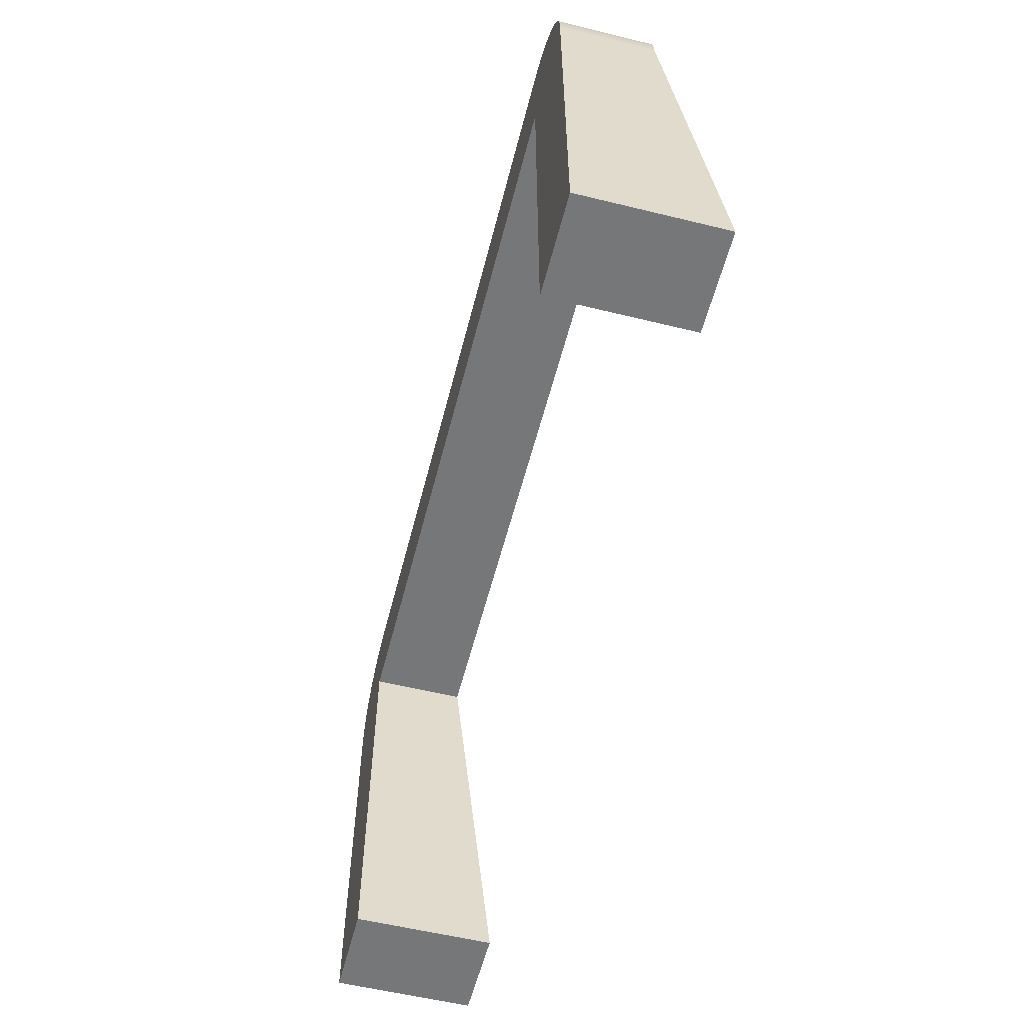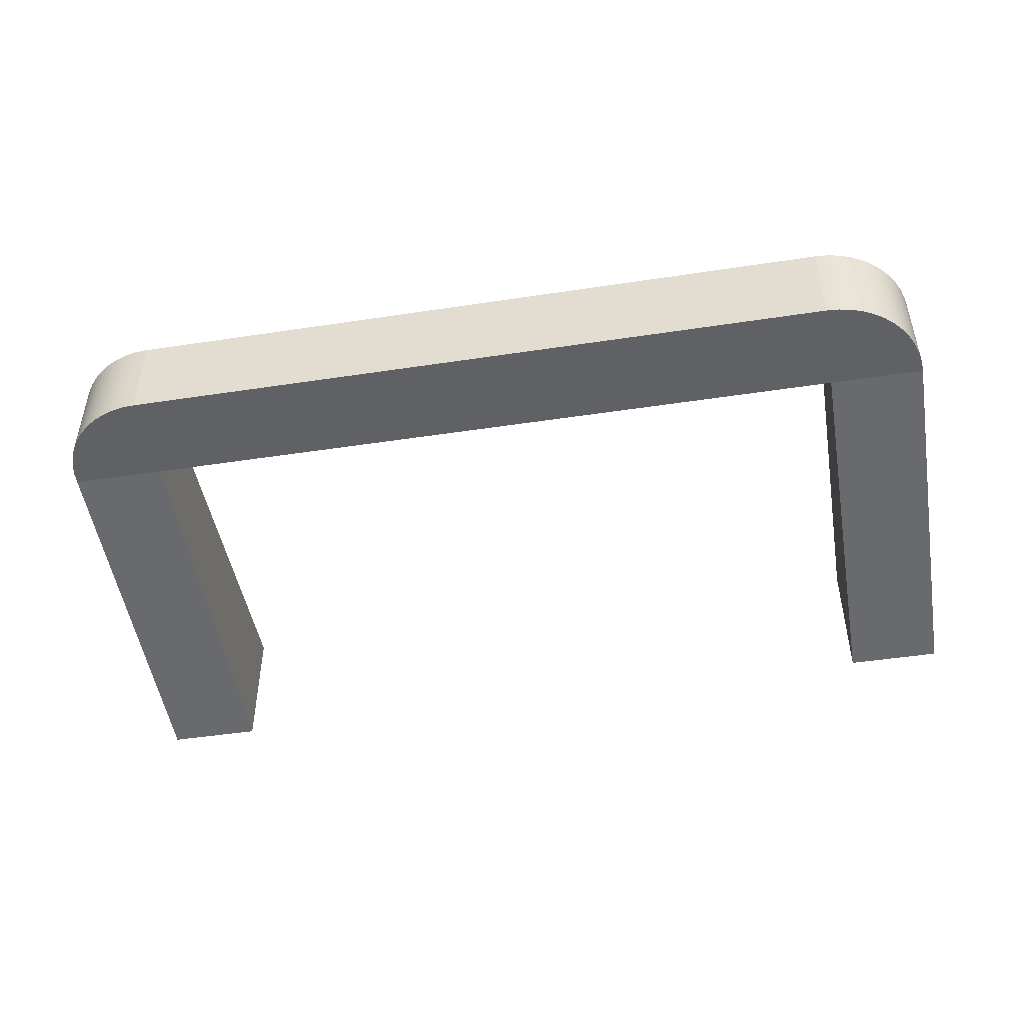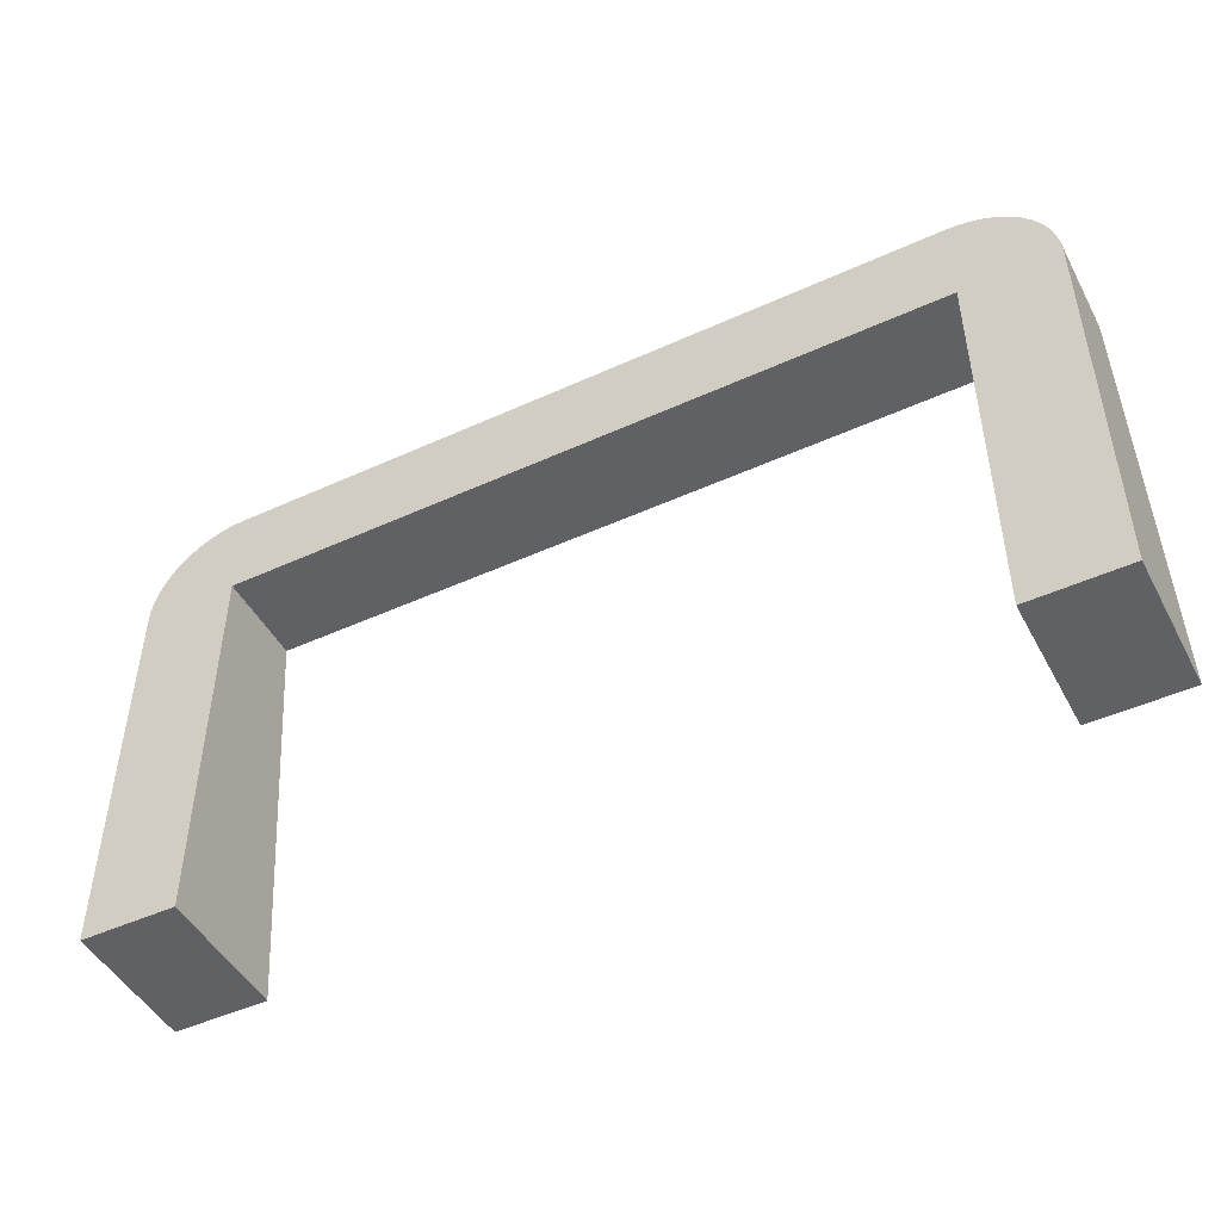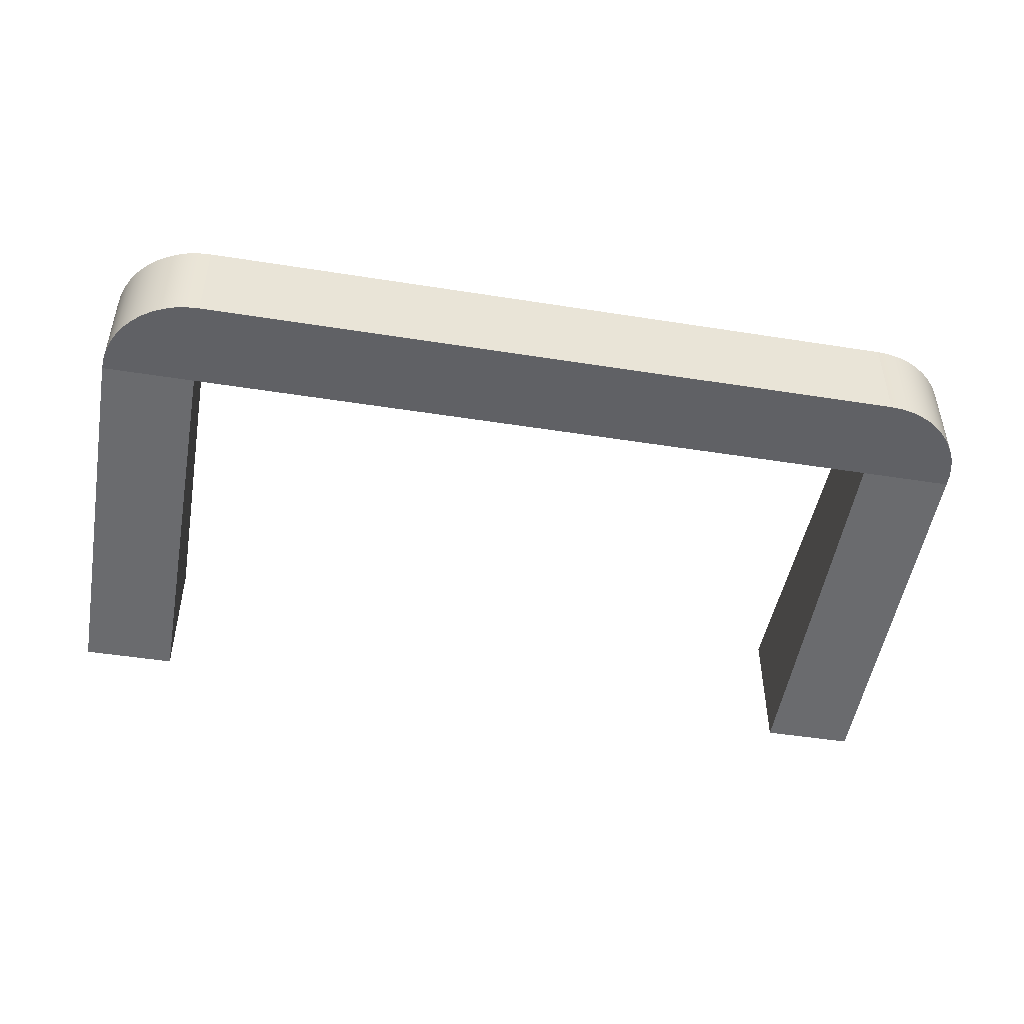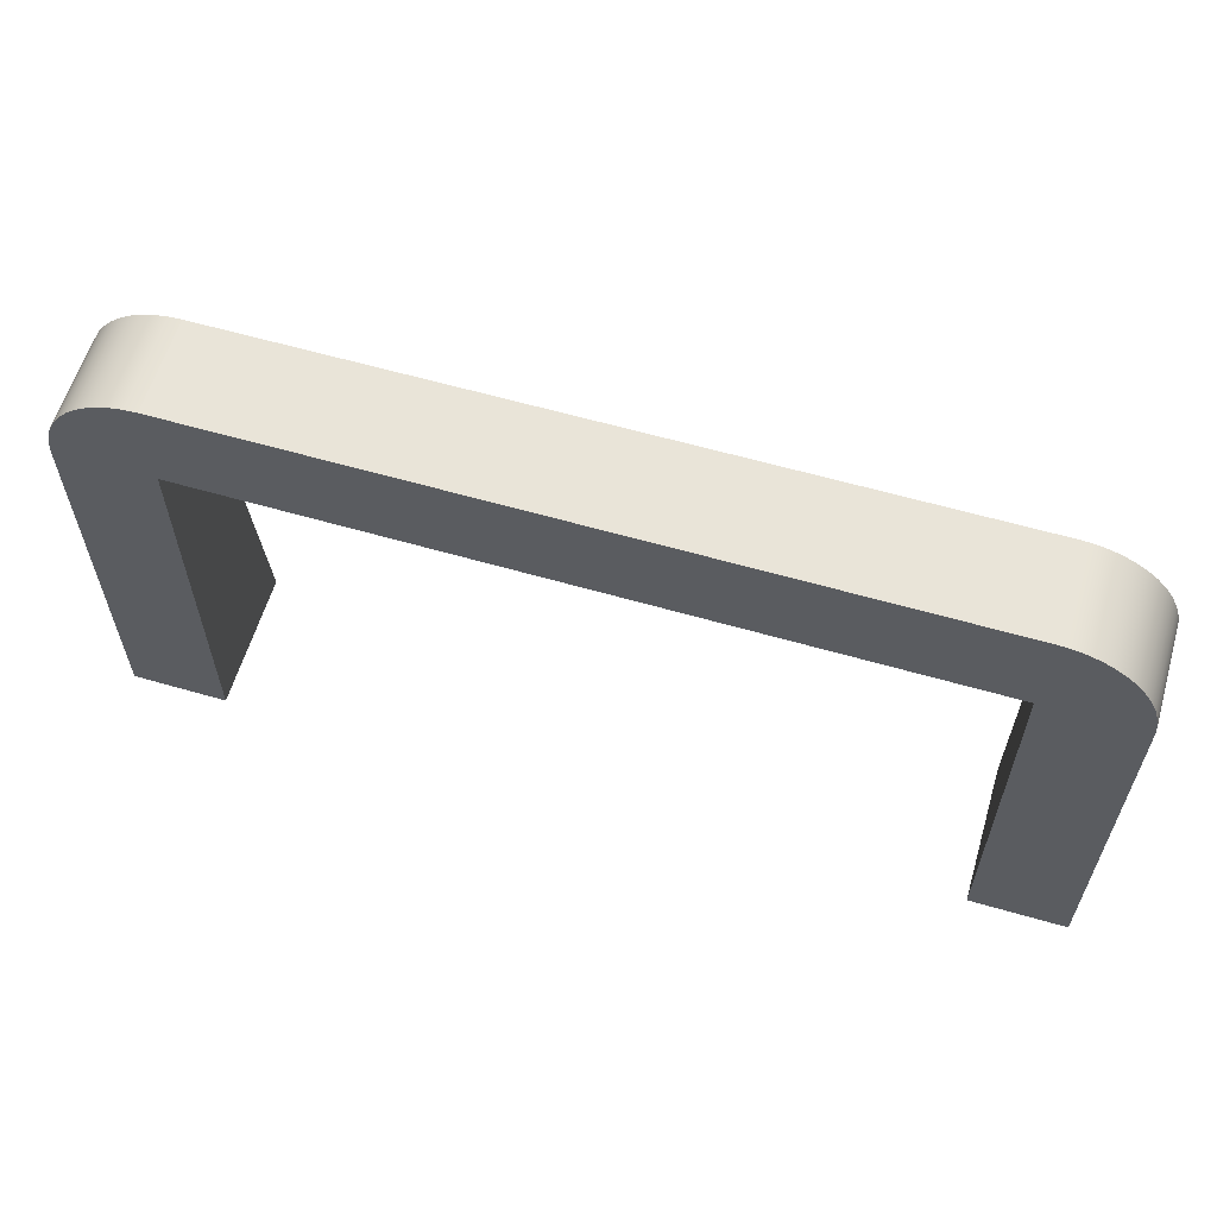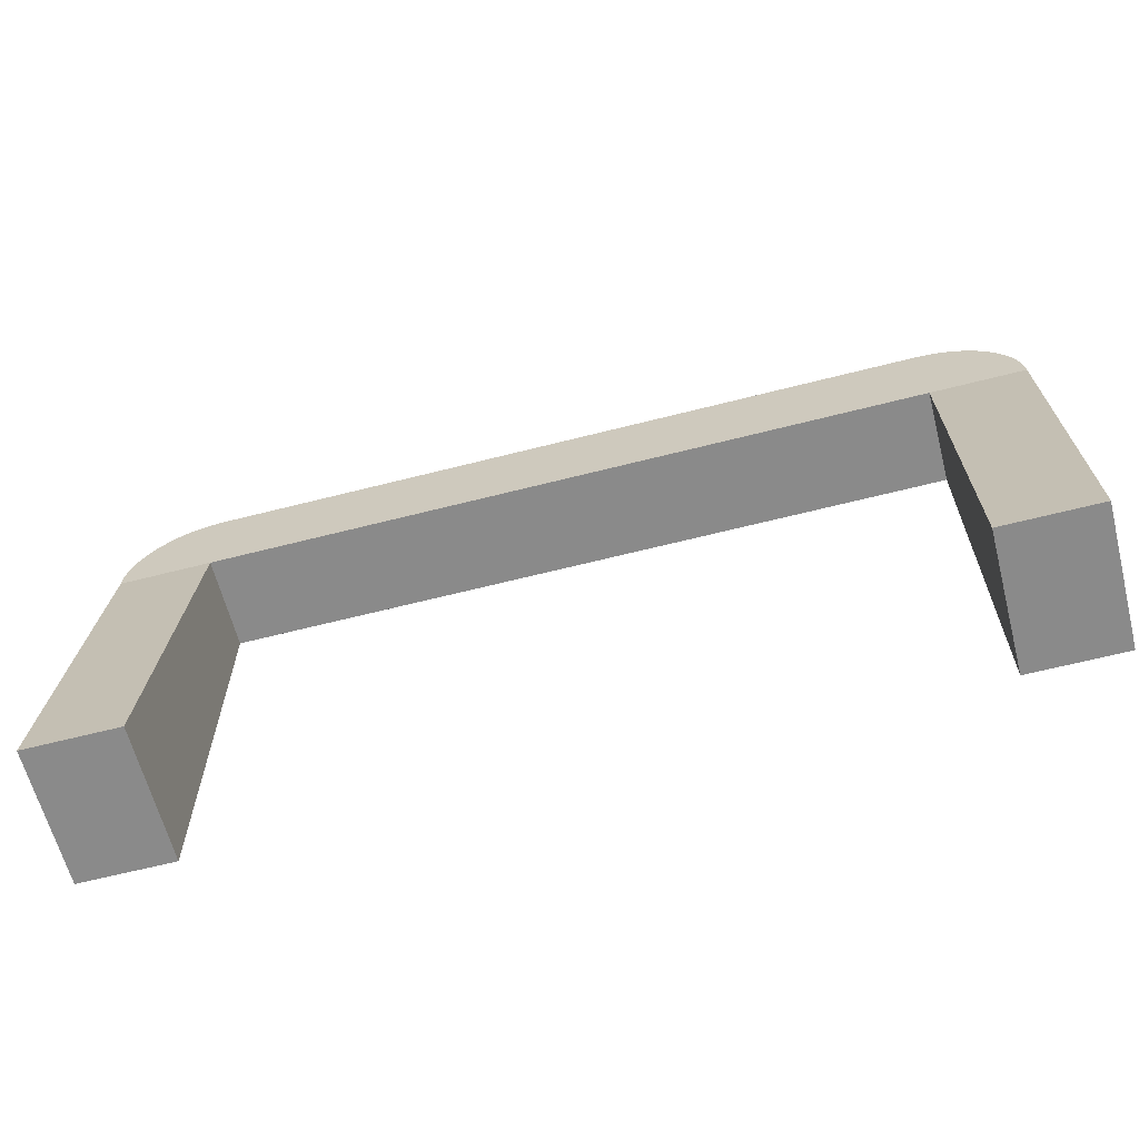
<metadata>
{"format":"obj","ext":"obj","renderer":"f3d","projection":"perspective","resolution":1024,"background":"white","views":[{"elev":-57.0,"azim":75.7,"up":"+Y"},{"elev":-47.0,"azim":-170.2,"up":"+Z"},{"elev":-47.5,"azim":27.2,"up":"+Y"},{"elev":-47.1,"azim":169.8,"up":"+Z"},{"elev":60.2,"azim":16.5,"up":"+Y"},{"elev":-63.5,"azim":-165.5,"up":"+Y"}]}
</metadata>
<code>
g overhead
v -1.3 0 -1.263e-14
v 0 0 0
v -1.3 5.382 -1.263e-14
v 0 5.382 0
v -1.289 5.552 -1.083e-14
v 11.29 5.552 8.302e-14
v 11.26 5.718 8.122e-14
v -1.256 5.718 -1.083e-14
v 11.2 5.879 8.122e-14
v -1.201 5.879 -1.083e-14
v 11.13 6.032 7.941e-14
v -1.126 6.032 -9.024e-15
v 11.03 6.173 8.122e-14
v -1.031 6.173 -9.024e-15
v 10.92 6.301 8.122e-14
v -0.9192 6.301 -7.219e-15
v 10.79 6.413 7.941e-14
v -0.7914 6.413 -7.219e-15
v 10.65 6.508 7.761e-14
v -0.65 6.508 -5.414e-15
v 10.5 6.583 7.761e-14
v -0.4975 6.583 -5.414e-15
v 10.34 6.638 7.58e-14
v -0.3365 6.638 -3.61e-15
v 10.17 6.671 7.4e-14
v -0.1697 6.671 -1.805e-15
v 10 6.682 7.4e-14
v 0 6.682 0
v -1.3 0 -1.9
v -1.3 5.382 -1.3
v -1.289 5.552 -1.3
v -1.256 5.718 -1.3
v 10 1.986e-31 7.58e-14
v 11.3 1.986e-31 8.482e-14
v 10 5.382 7.58e-14
v 11.3 5.382 8.482e-14
v 11.26 5.718 -1.3
v 11.2 5.879 -1.3
v 1.444e-14 0 -1.9
v 1.444e-14 5.382 -1.3
v 11.3 0 -1.9
v 10 0 -1.9
v 11.3 5.382 -1.3
v 10 5.382 -1.3
v -0.1697 6.671 -1.3
v 1.444e-14 6.682 -1.3
v 10.5 6.583 -1.3
v 10.65 6.508 -1.3
v 11.29 5.552 -1.3
v 10.92 6.301 -1.3
v 11.03 6.173 -1.3
v -1.201 5.879 -1.3
v -1.126 6.032 -1.3
v 10 6.682 -1.3
v 11.13 6.032 -1.3
v 10.79 6.413 -1.3
v 10.34 6.638 -1.3
v 10.17 6.671 -1.3
v -1.031 6.173 -1.3
v -0.9192 6.301 -1.3
v -0.7914 6.413 -1.3
v -0.65 6.508 -1.3
v -0.4975 6.583 -1.3
v -0.3365 6.638 -1.3
f 1 2 3
f 4 3 2
f 3 4 5
f 6 5 4
f 7 5 6
f 8 5 7
f 9 8 7
f 10 8 9
f 11 10 9
f 12 10 11
f 13 12 11
f 14 12 13
f 15 14 13
f 16 14 15
f 17 16 15
f 18 16 17
f 19 18 17
f 20 18 19
f 21 20 19
f 22 20 21
f 23 22 21
f 24 22 23
f 25 24 23
f 26 24 25
f 27 26 25
f 28 26 27
f 29 1 30
f 3 30 1
f 31 30 5
f 3 5 30
f 32 31 8
f 5 8 31
f 33 34 35
f 36 35 34
f 35 36 4
f 6 4 36
f 37 38 7
f 9 7 38
f 39 40 2
f 4 2 40
f 41 42 43
f 44 43 42
f 26 28 45
f 46 45 28
f 21 19 47
f 48 47 19
f 43 49 36
f 6 36 49
f 50 15 51
f 13 51 15
f 1 29 2
f 39 2 29
f 52 10 53
f 12 53 10
f 43 44 49
f 54 49 44
f 37 49 54
f 38 37 54
f 55 38 54
f 51 55 54
f 50 51 54
f 56 50 54
f 48 56 54
f 47 48 54
f 57 47 54
f 58 57 54
f 44 40 54
f 46 54 40
f 40 30 46
f 31 46 30
f 32 46 31
f 52 46 32
f 53 46 52
f 59 46 53
f 60 46 59
f 61 46 60
f 62 46 61
f 63 46 62
f 64 46 63
f 45 46 64
f 55 11 38
f 9 38 11
f 42 33 44
f 35 44 33
f 33 42 34
f 41 34 42
f 4 40 35
f 44 35 40
f 35 44 36
f 43 36 44
f 23 21 57
f 47 57 21
f 32 8 52
f 10 52 8
f 27 25 54
f 58 54 25
f 25 23 58
f 57 58 23
f 17 15 56
f 50 56 15
f 20 22 62
f 63 62 22
f 41 43 34
f 36 34 43
f 16 18 60
f 61 60 18
f 18 20 61
f 62 61 20
f 59 53 14
f 12 14 53
f 19 17 48
f 56 48 17
f 39 29 40
f 30 40 29
f 3 4 30
f 40 30 4
f 59 14 60
f 16 60 14
f 49 37 6
f 7 6 37
f 28 27 46
f 54 46 27
f 24 26 64
f 45 64 26
f 55 51 11
f 13 11 51
f 22 24 63
f 64 63 24

</code>
